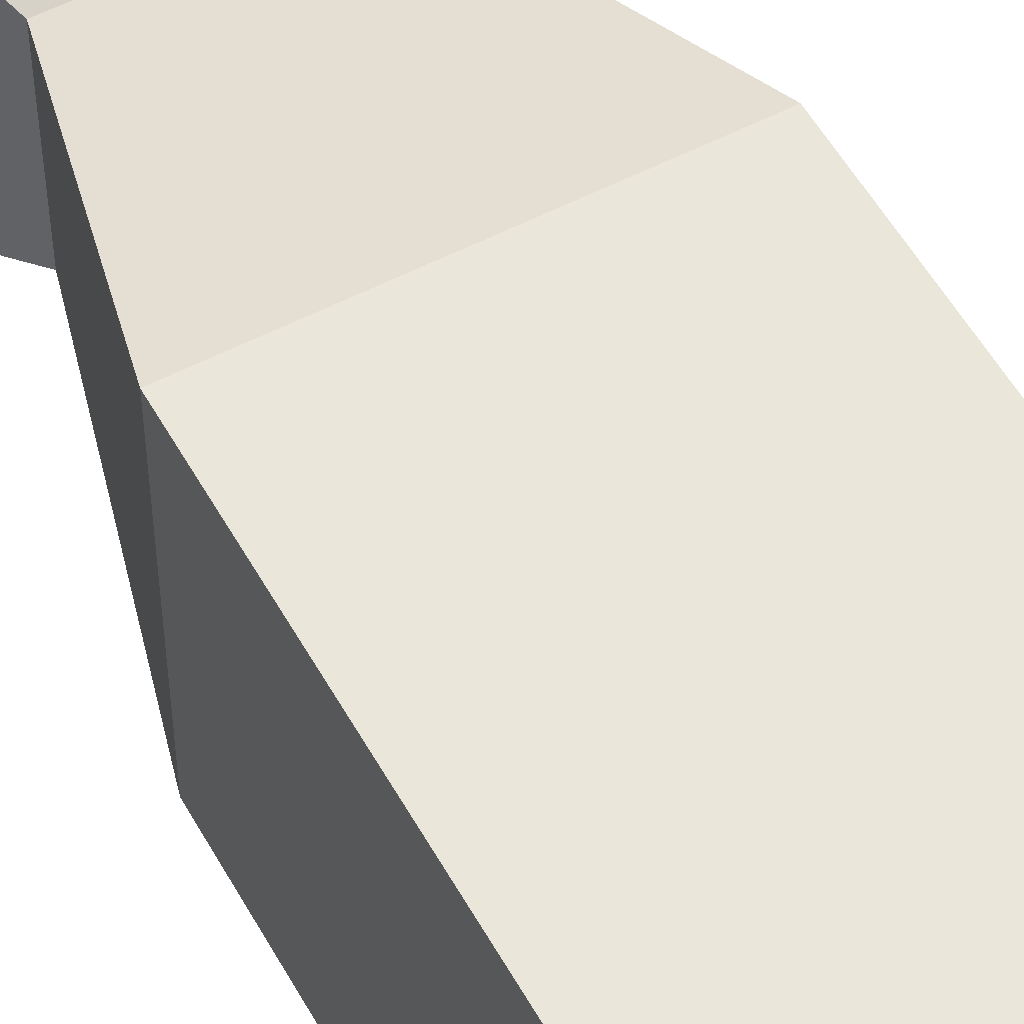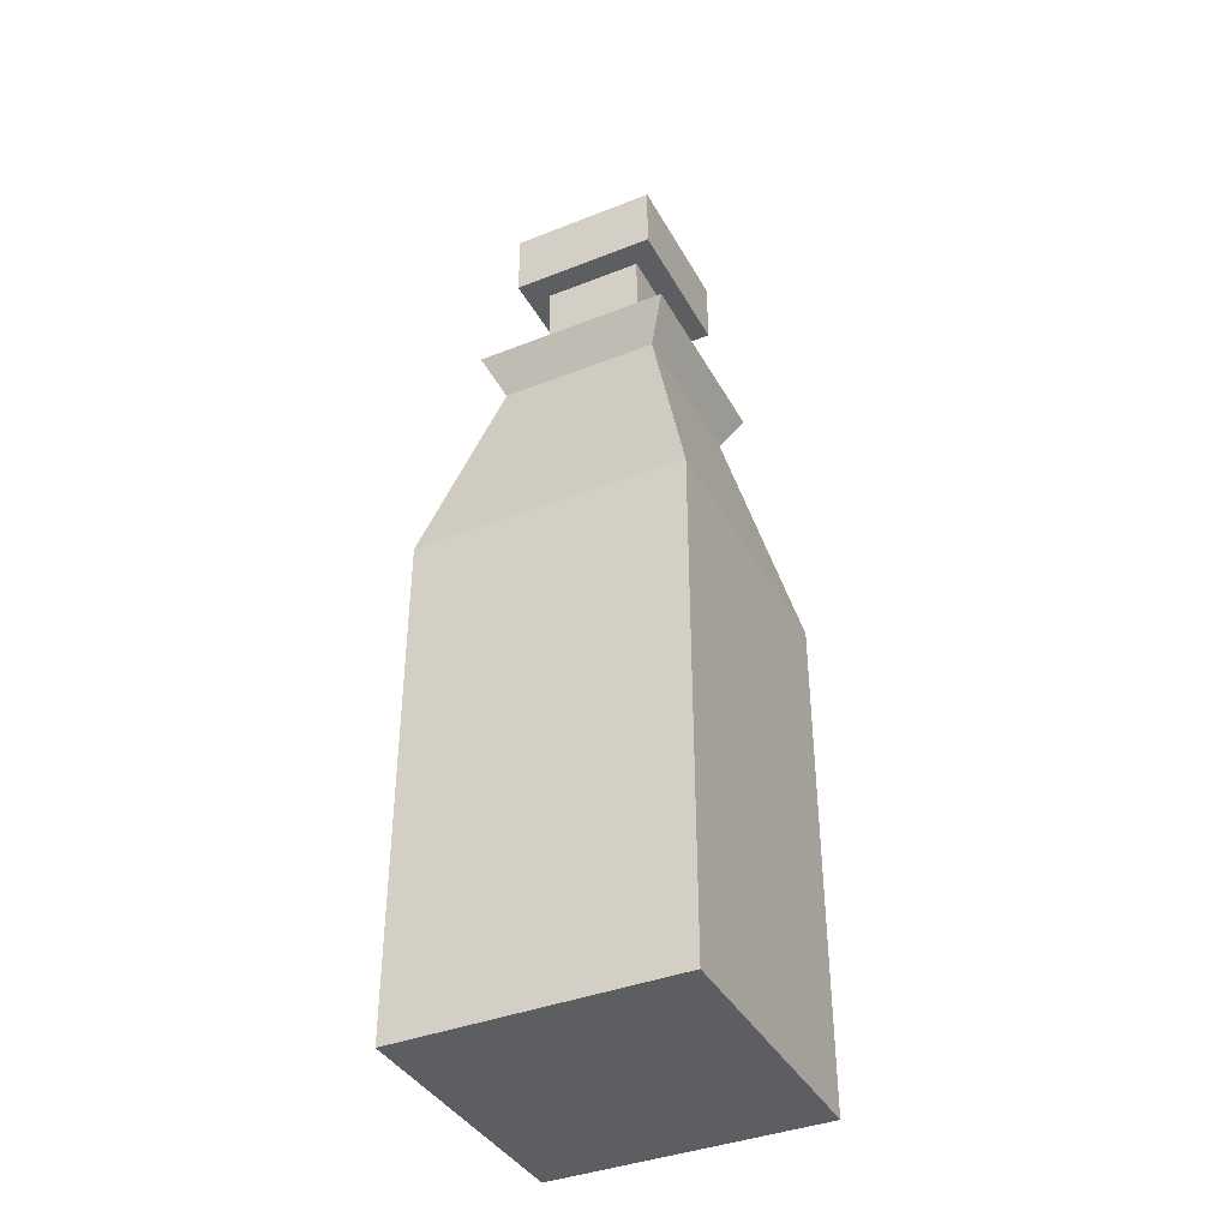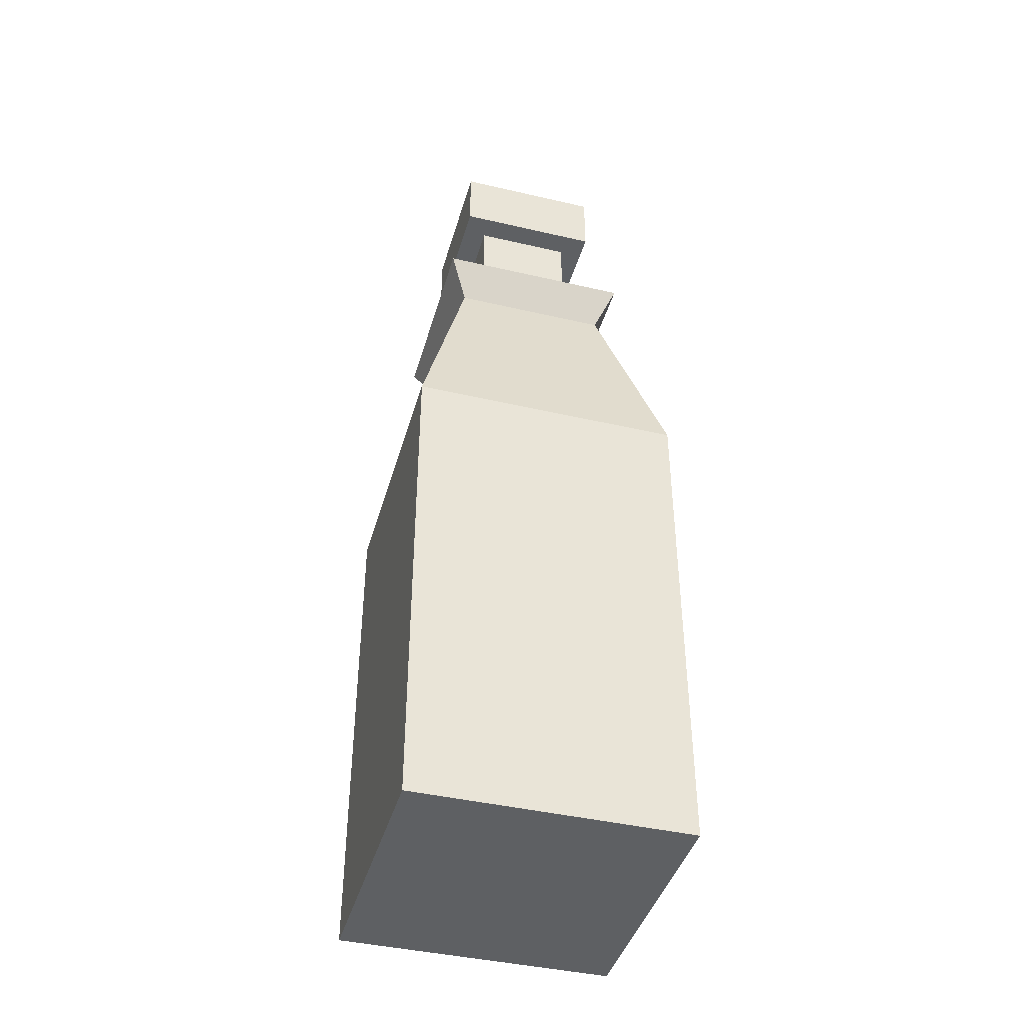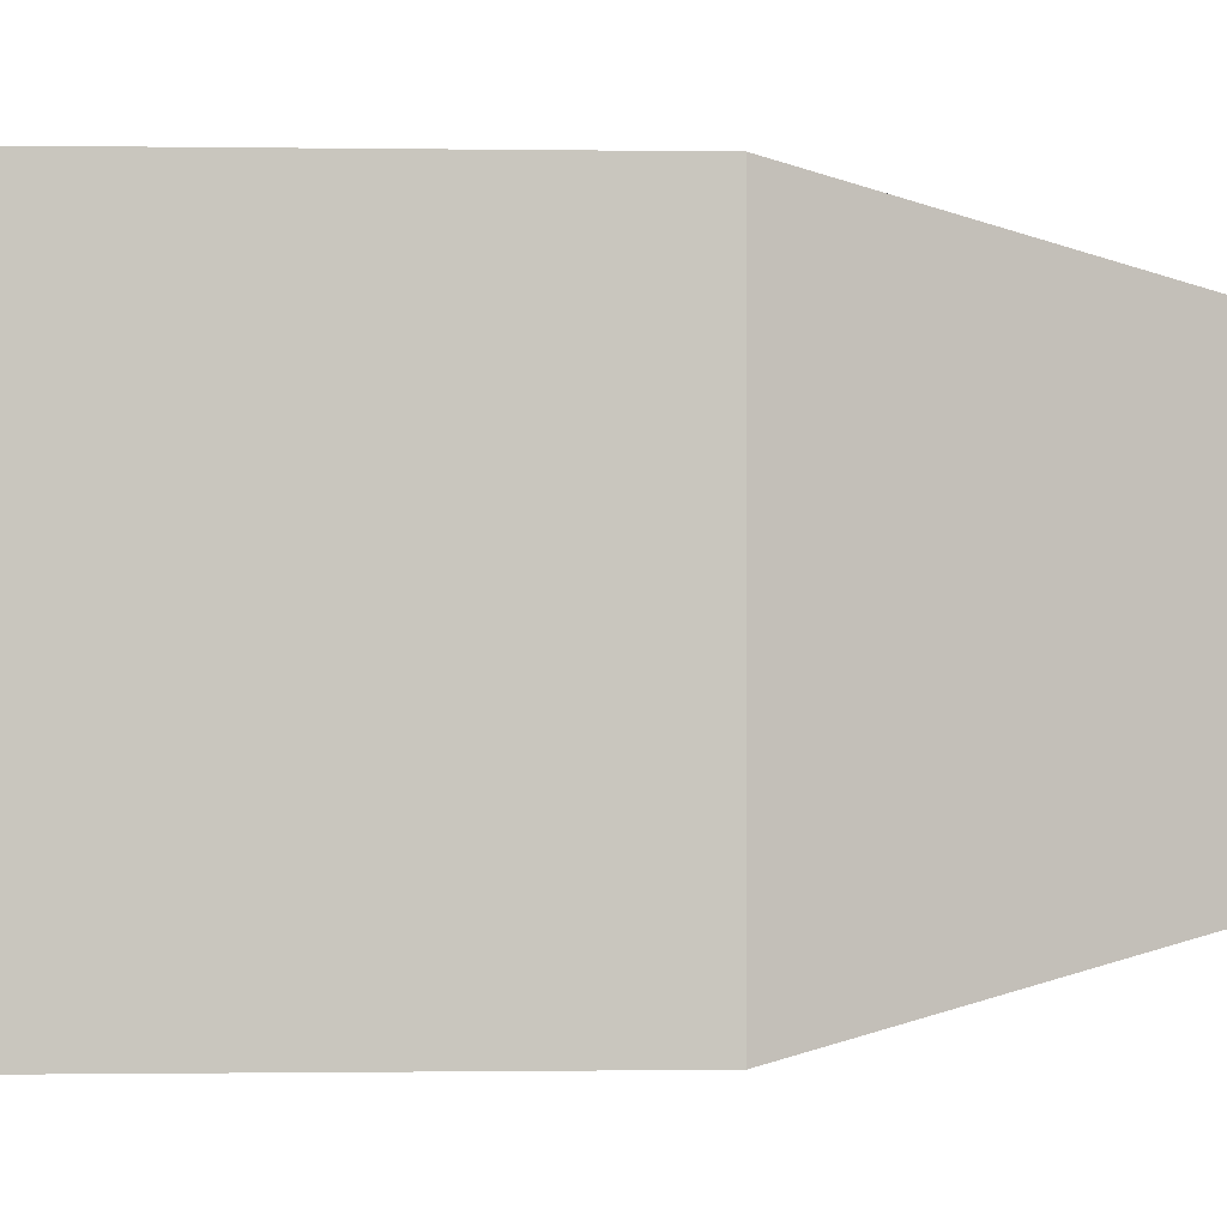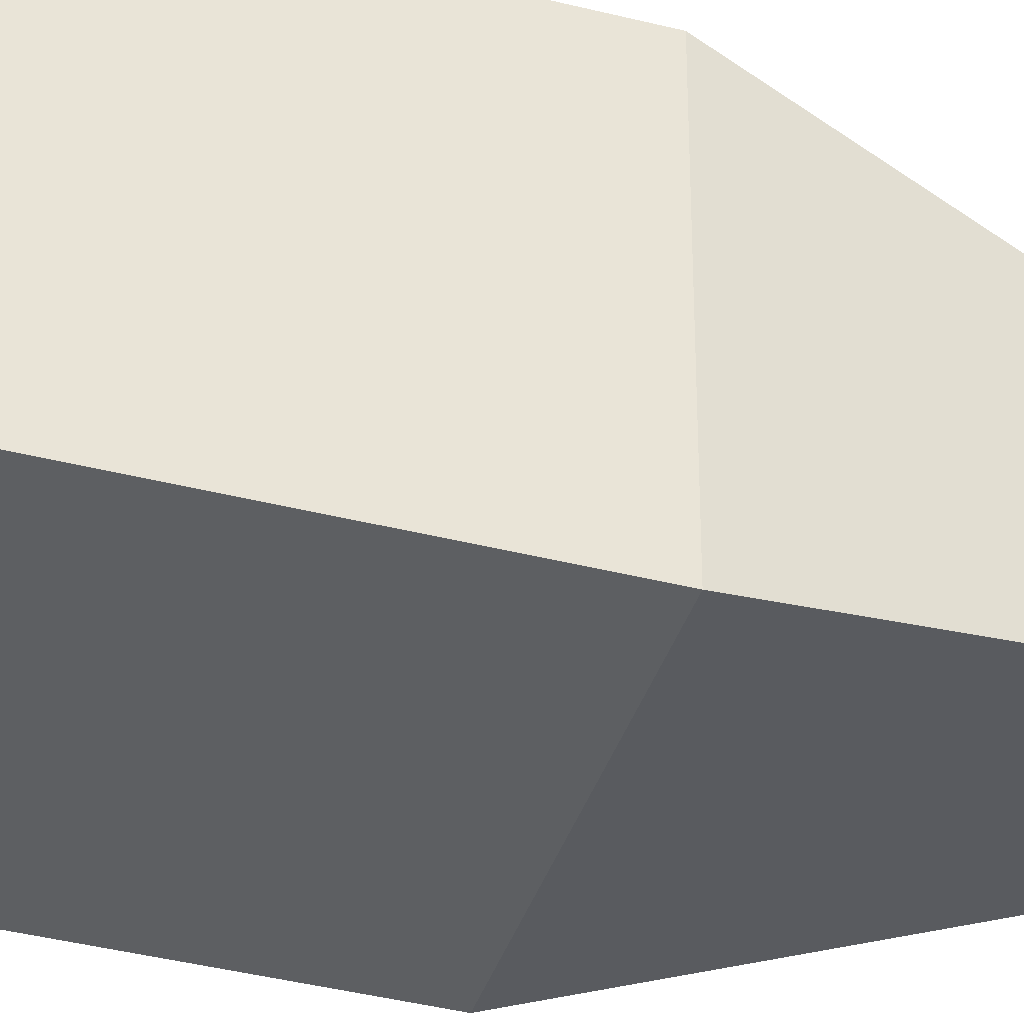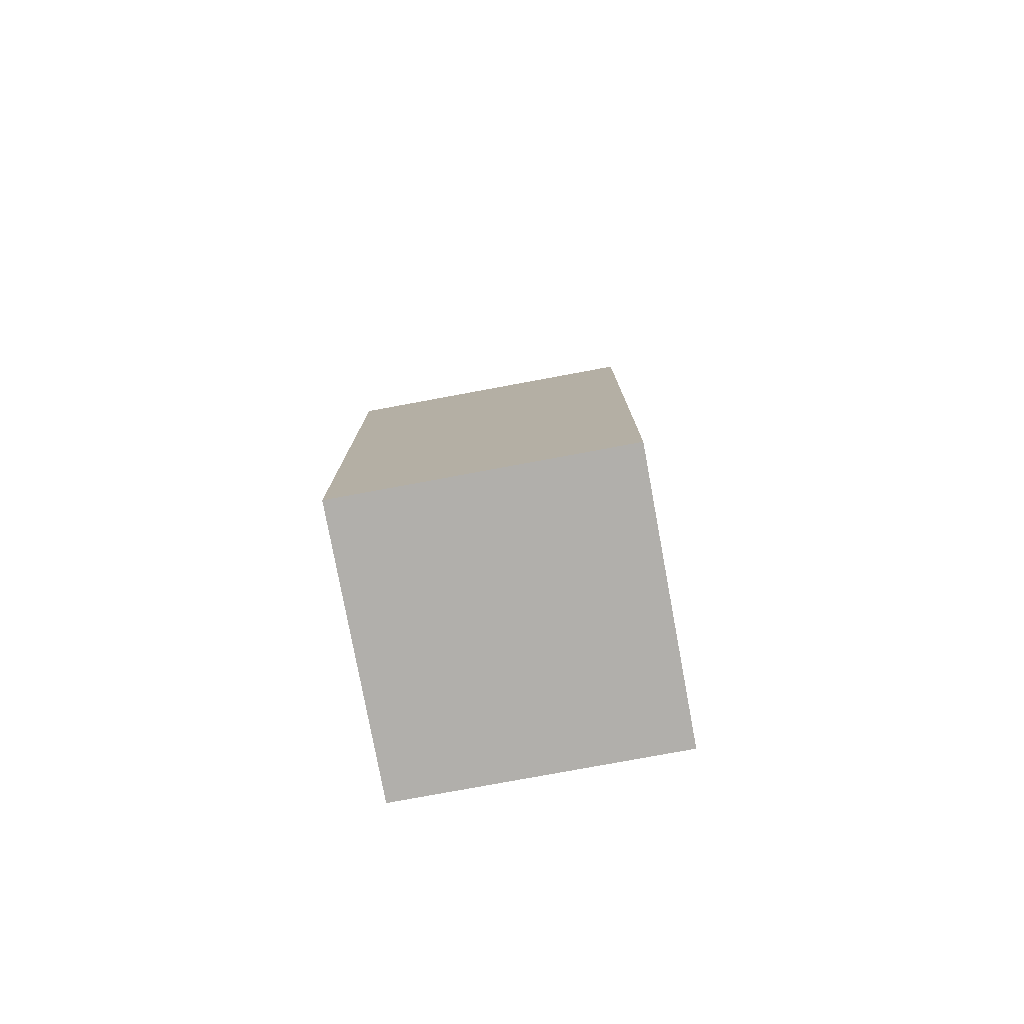
<metadata>
{"format":"obj","ext":"obj","renderer":"f3d","projection":"perspective","resolution":1024,"background":"white","views":[{"elev":54.7,"azim":-28.8,"up":"+Z"},{"elev":-38.9,"azim":-153.7,"up":"+Y"},{"elev":-42.1,"azim":164.4,"up":"+Y"},{"elev":-0.4,"azim":84.4,"up":"+Z"},{"elev":-39.7,"azim":72.5,"up":"+Z"},{"elev":-78.2,"azim":100.5,"up":"+Y"}]}
</metadata>
<code>
v -10.33 -35.99 10.33
v 10.33 -35.99 10.33
v -10.33 1.992 10.33
v 10.33 1.992 10.33
v -10.33 1.992 -10.33
v 10.33 1.992 -10.33
v -10.33 -35.99 -10.33
v 10.33 -35.99 -10.33
v -6.005 18.76 6.005
v 6.005 18.76 6.005
v 6.005 18.76 -6.005
v -6.005 18.76 -6.005
v -3.765 30.77 3.765
v 3.765 30.77 3.765
v 3.765 30.77 -3.765
v -3.765 30.77 -3.765
v -5.613 30.77 5.613
v 5.613 30.77 5.613
v 5.613 30.77 -5.613
v -5.613 30.77 -5.613
v -5.613 35.99 5.613
v 5.613 35.99 5.613
v 5.613 35.99 -5.613
v -5.613 35.99 -5.613
v -3.277 35.99 3.277
v 3.277 35.99 3.277
v 3.277 35.99 -3.277
v -3.277 35.99 -3.277
v 3.765 20.82 3.765
v -3.765 20.82 3.765
v -3.765 20.82 -3.765
v 3.765 20.82 -3.765
v 7.502 21.91 7.502
v -7.502 21.91 7.502
v -7.502 21.91 -7.502
v 7.502 21.91 -7.502
f 25 26 27 28
f 5 6 8 7
f 7 8 2 1
f 2 8 6 4
f 7 1 3 5
f 3 4 10 9
f 4 6 11 10
f 6 5 12 11
f 5 3 9 12
f 9 10 33 34
f 10 11 36 33
f 11 12 35 36
f 12 9 34 35
f 13 14 18 17
f 14 15 19 18
f 15 16 20 19
f 16 13 17 20
f 17 18 22 21
f 18 19 23 22
f 19 20 24 23
f 20 17 21 24
f 21 22 26 25
f 22 23 27 26
f 23 24 28 27
f 24 21 25 28
f 3 1 2 4
f 30 29 14 13
f 31 30 13 16
f 32 31 16 15
f 29 32 15 14
f 34 33 29 30
f 35 34 30 31
f 36 35 31 32
f 33 36 32 29

</code>
